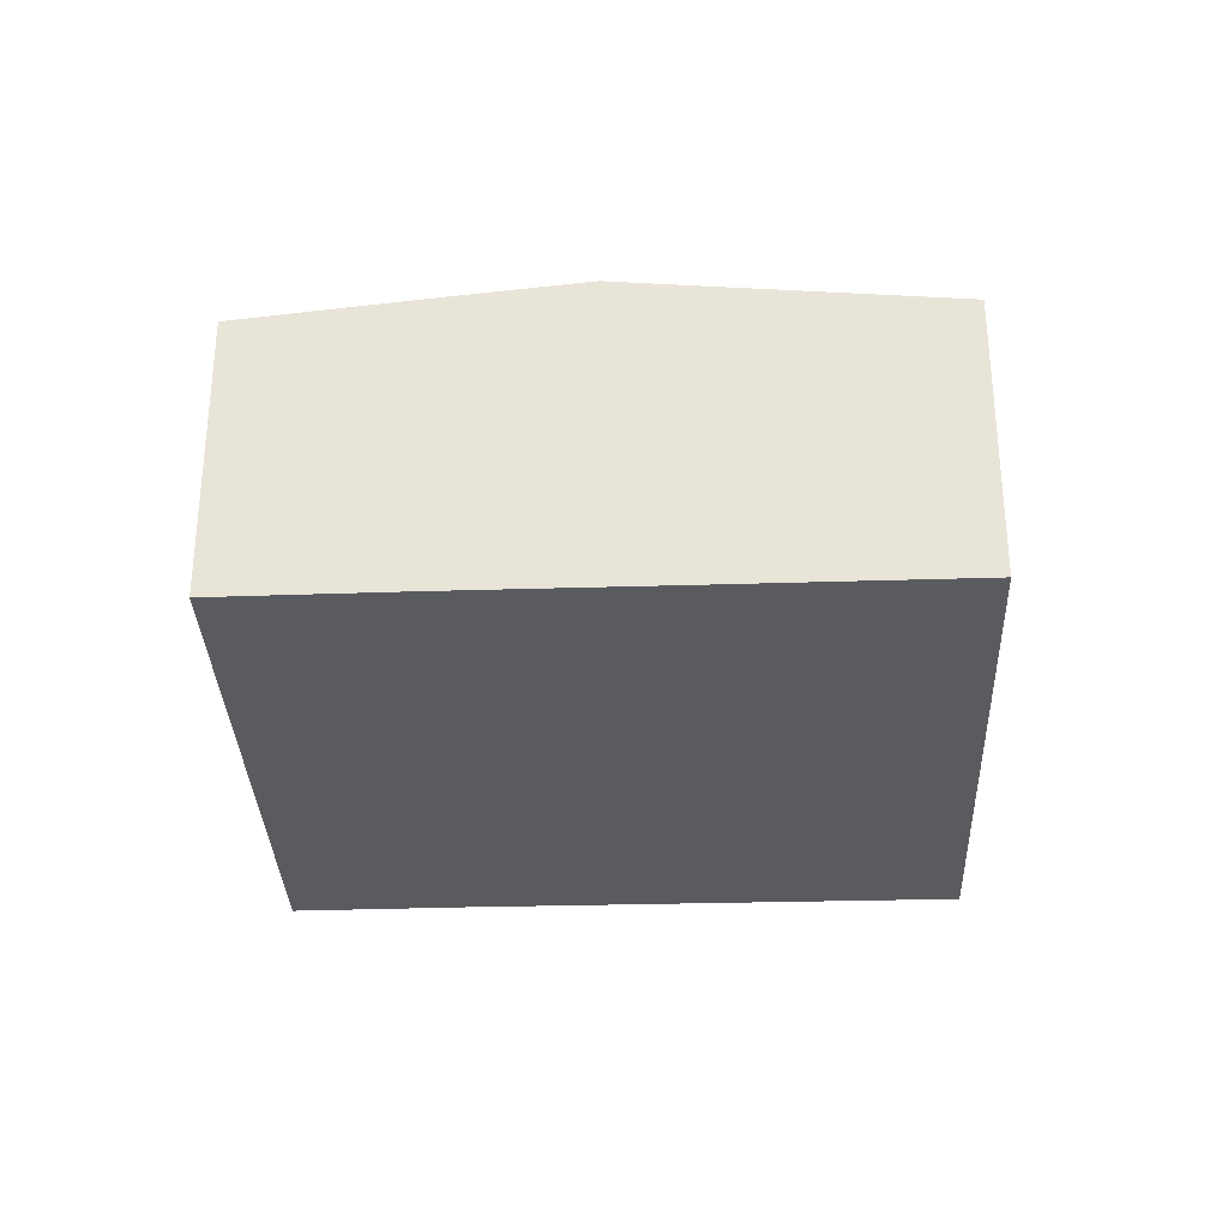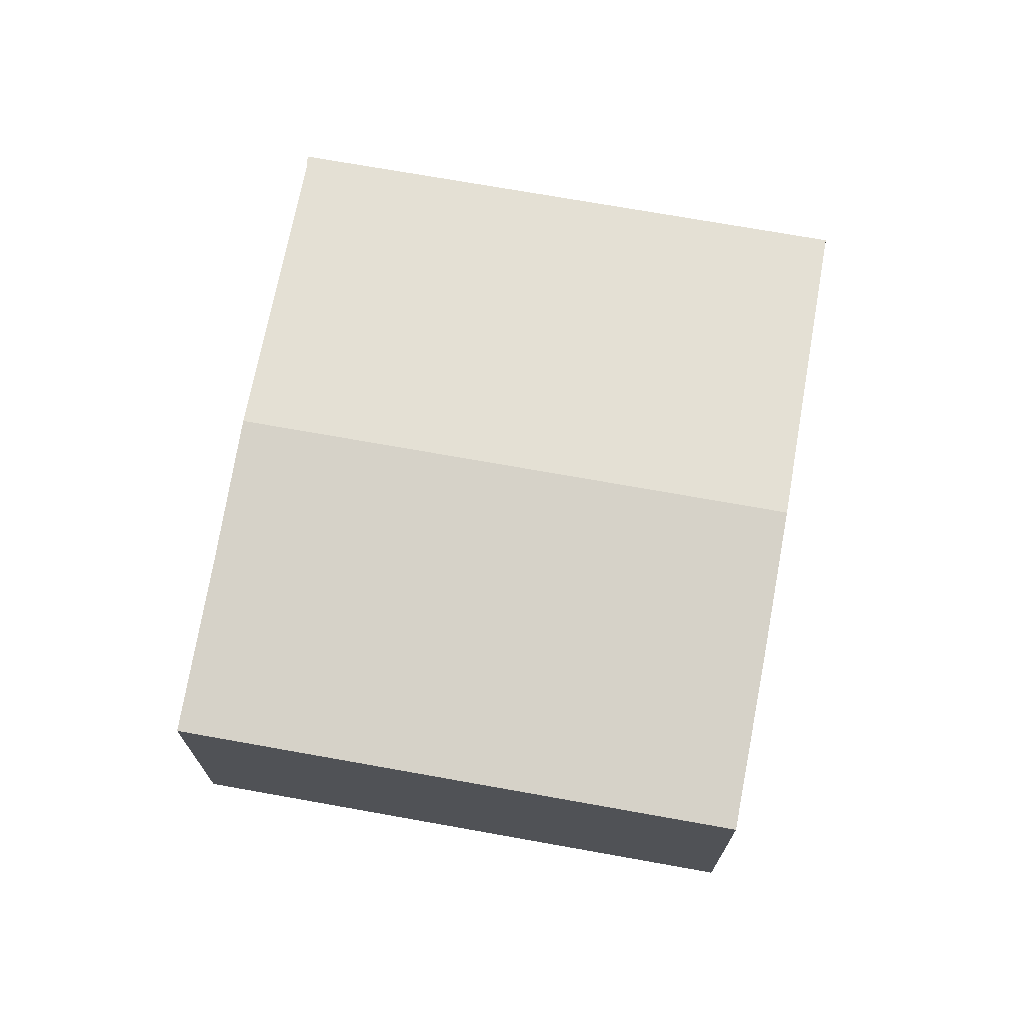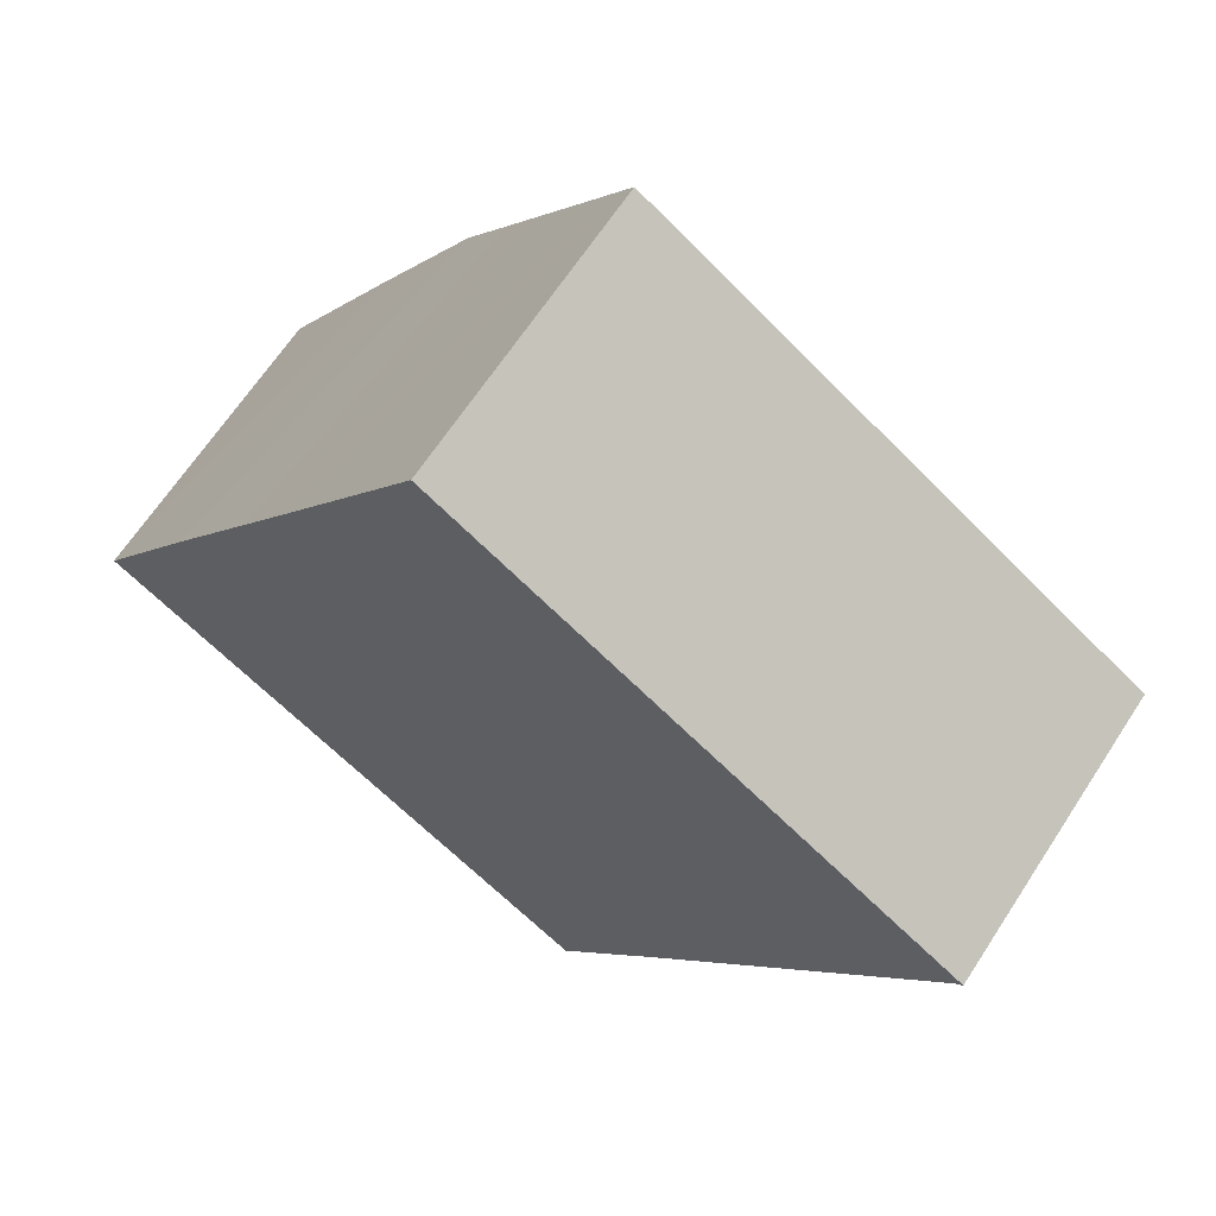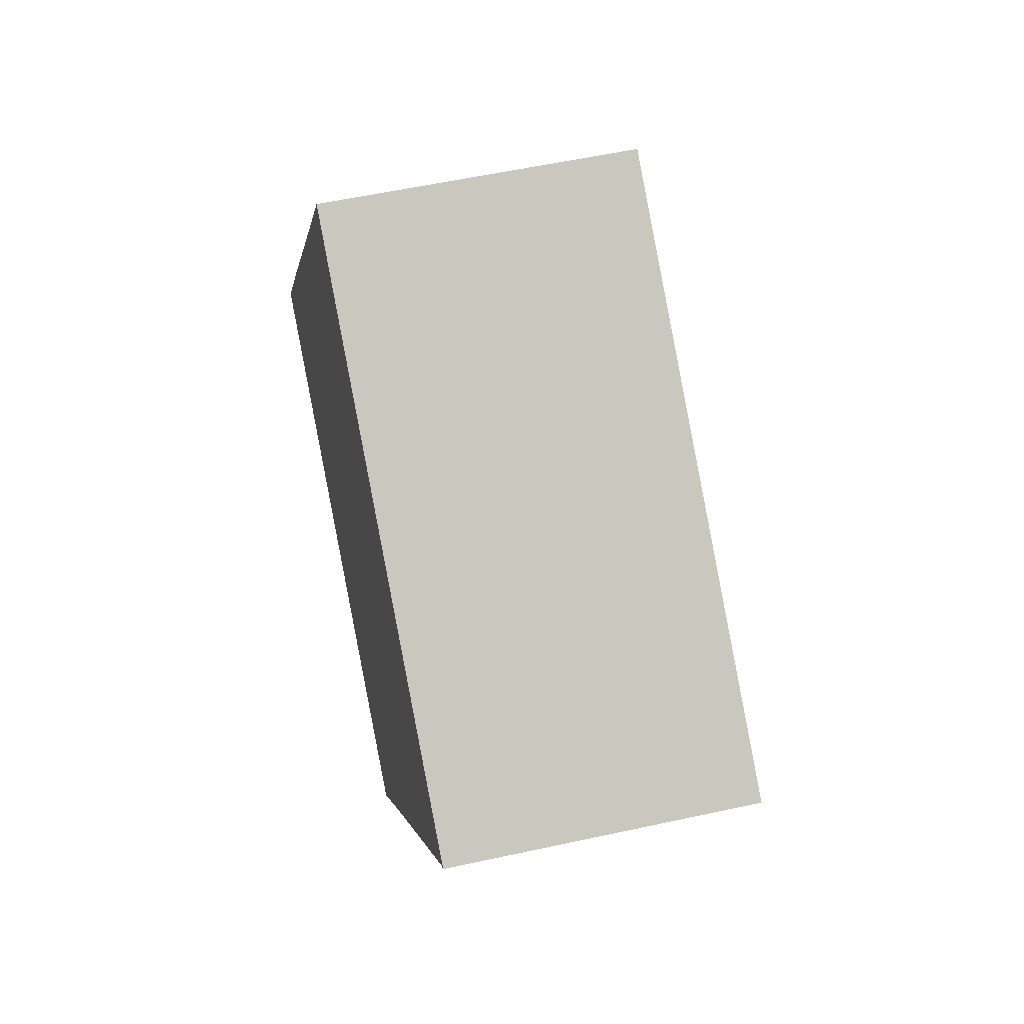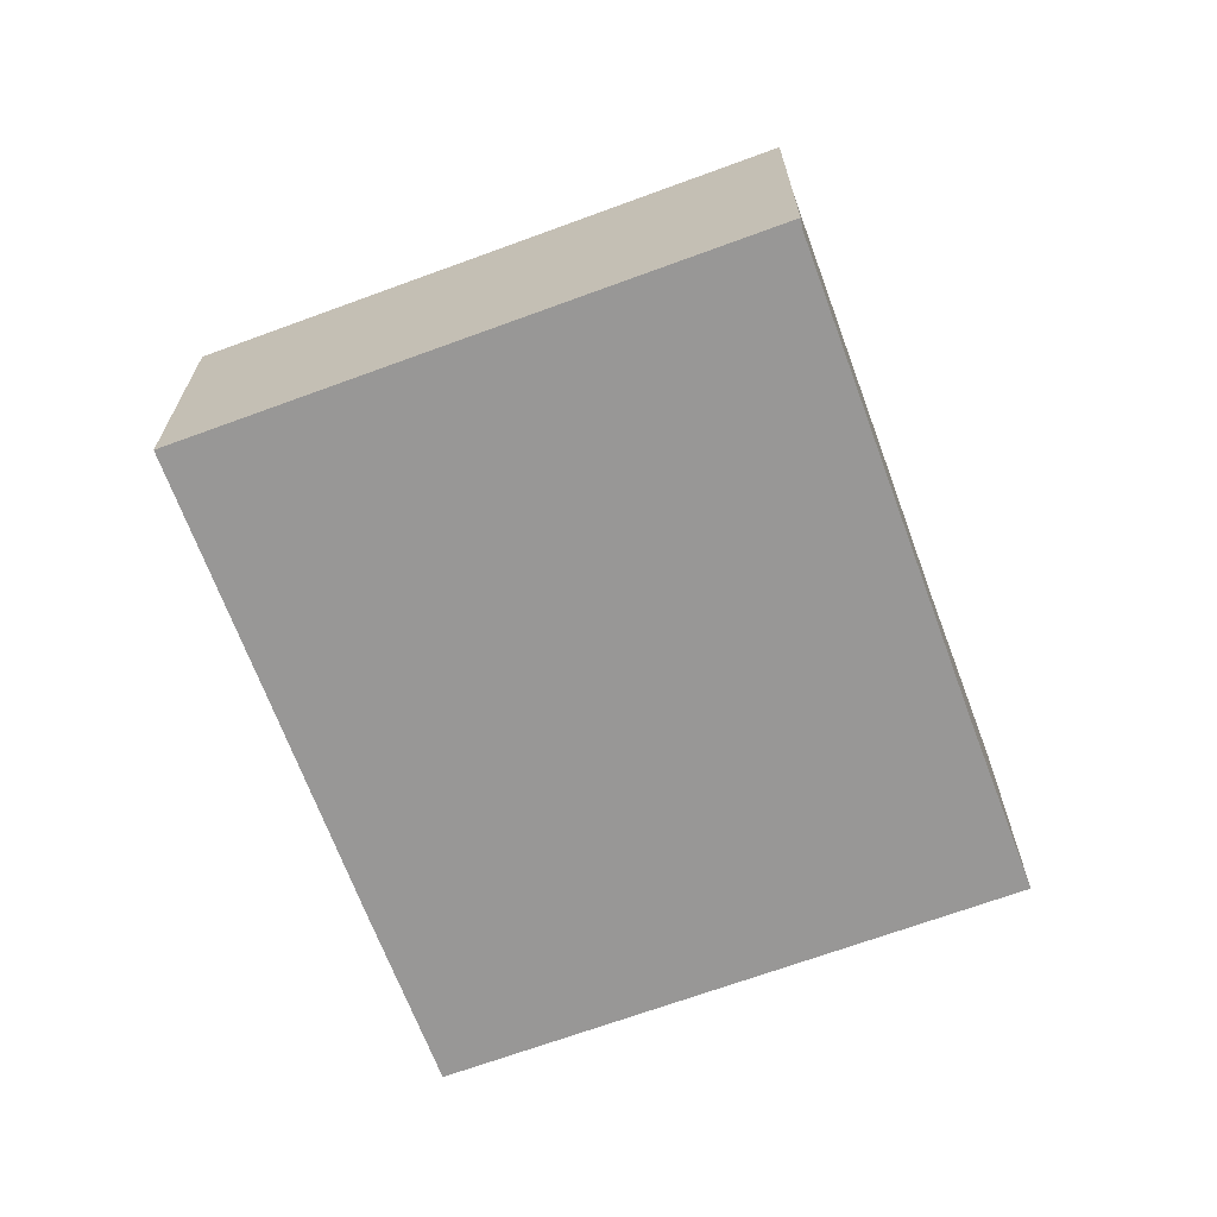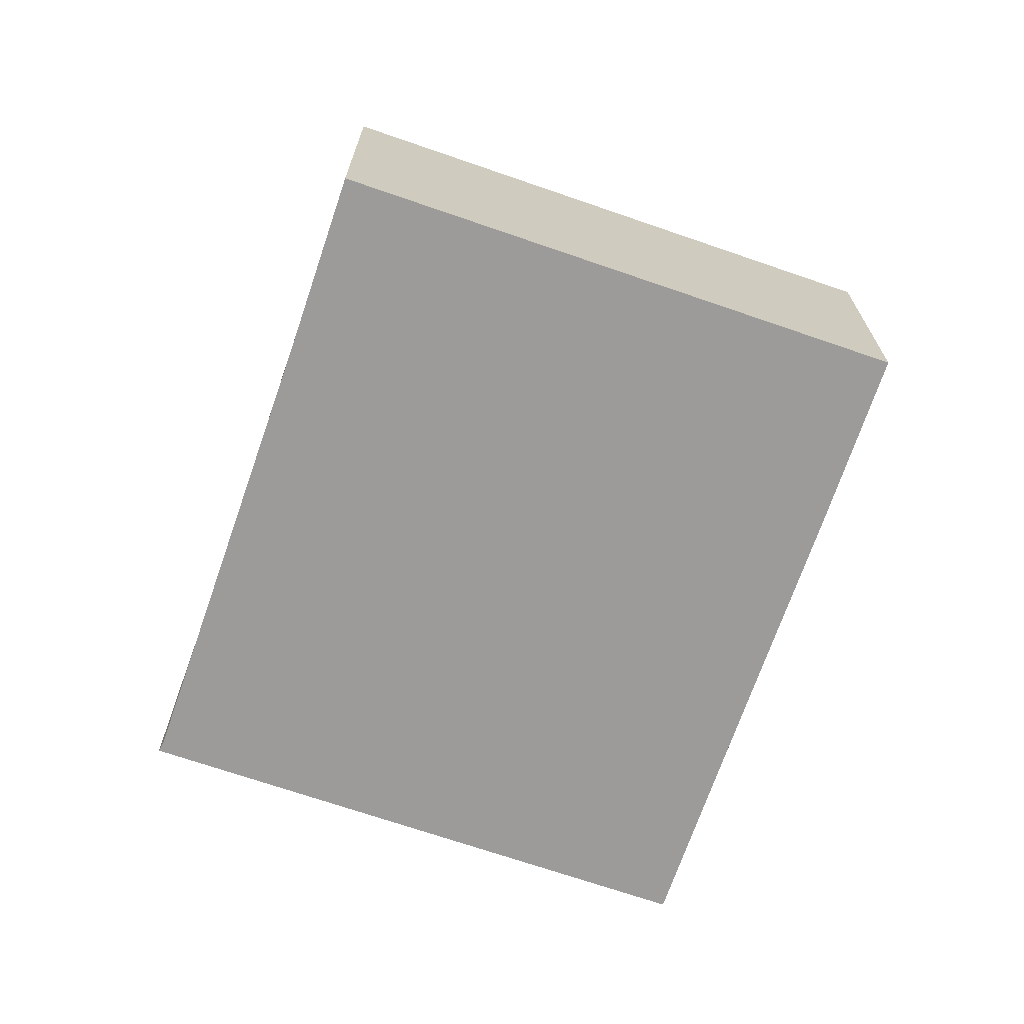
<metadata>
{"format":"obj","ext":"obj","renderer":"f3d","projection":"perspective","resolution":1024,"background":"white","views":[{"elev":-32.4,"azim":-53.9,"up":"+Y"},{"elev":72.0,"azim":-136.1,"up":"+Y"},{"elev":65.6,"azim":33.1,"up":"+Z"},{"elev":55.6,"azim":77.0,"up":"+Z"},{"elev":-68.3,"azim":54.0,"up":"+Y"},{"elev":-69.8,"azim":-165.3,"up":"+Y"}]}
</metadata>
<code>
v  23.8 8.086 6.23
v  18.91 8.055 9.873
v  24.01 8.055 6.459
v  20.16 8.727 0.832
v  18.75 8.978 -1.277
v  5.155 8.978 7.813
v  10.6 8.055 15.43
v  6.47 8.744 9.787
v  7.564 8.549 11.44
v  10.16 8.085 15.36
v  10.33 8.055 15.61
v  0 8.055 4.932e-16
v  13.65 8.071 -8.937
v  13.56 8.056 -9.067
v  16.36 8.557 -4.818
v  0.119 8.077 0.183
v  2.8 8.559 4.279
v  10.33 -9.558e-16 15.61
v  10.6 -9.45e-16 15.43
v  18.91 -6.045e-16 9.873
v  24.01 -3.955e-16 6.459
v  23.8 -3.815e-16 6.23
v  20.16 -5.095e-17 0.832
v  18.75 7.819e-17 -1.277
v  16.36 2.95e-16 -4.818
v  13.65 5.472e-16 -8.937
v  13.56 5.552e-16 -9.067
v  0 0 0
v  0.119 -1.121e-17 0.183
v  2.8 -2.62e-16 4.279
v  5.155 -4.784e-16 7.813
v  6.47 -5.993e-16 9.787
v  7.564 -7.003e-16 11.44
v  10.16 -9.403e-16 15.36
g defaultobject
f 1 2 3
f 2 1 4
f 2 4 5
f 2 5 6
f 2 6 7
f 7 6 8
f 7 8 9
f 7 9 10
f 7 10 11
f 12 13 14
f 13 12 15
f 15 12 5
f 5 12 6
f 6 12 16
f 6 16 17
f 18 7 11
f 7 18 2
f 2 18 19
f 2 19 20
f 2 20 3
f 3 20 21
f 3 22 1
f 22 3 21
f 22 4 1
f 4 22 23
f 4 23 5
f 5 23 15
f 15 23 24
f 15 24 13
f 13 24 25
f 13 25 26
f 13 26 14
f 14 26 27
f 27 12 14
f 12 27 28
f 28 16 12
f 16 28 17
f 17 28 6
f 6 28 29
f 6 29 30
f 6 30 8
f 8 30 31
f 8 31 9
f 9 31 10
f 10 31 32
f 10 32 33
f 10 33 11
f 11 33 34
f 11 34 18
f 26 28 27
f 28 26 25
f 28 25 24
f 28 24 29
f 29 24 30
f 30 24 23
f 30 23 31
f 31 23 22
f 31 22 32
f 32 22 33
f 33 22 21
f 33 21 20
f 33 20 34
f 34 20 19
f 34 19 18

</code>
